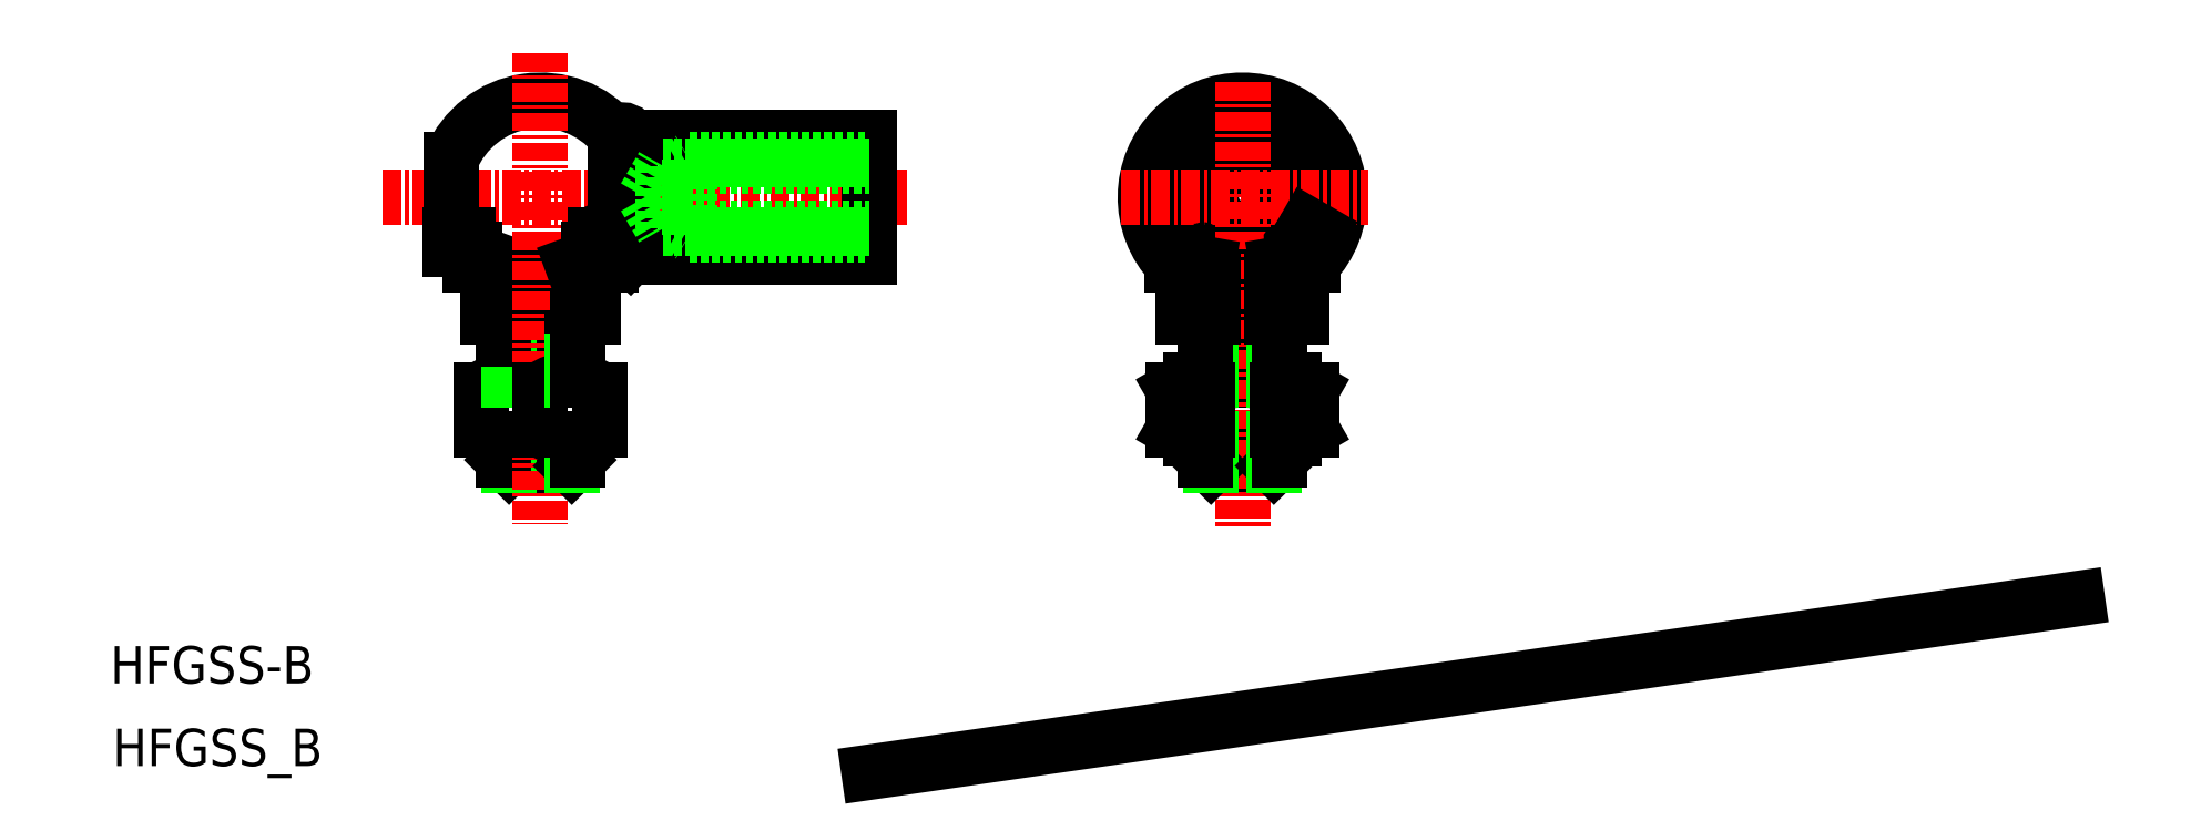
<metadata>
{"format":"dxf","ext":"dxf","renderer":"ezdxf+matplotlib","layout":"modelspace","background":"white","min_lineweight":24,"dpi":150}
</metadata>
<code>
0
SECTION
2
ENTITIES
0
TEXT
8
0
10
35.25
20
16.84
30
0
40
2.5
1
HFGSS-B
0
TEXT
8
0
10
35.4
20
11.3
30
0
40
2.5
1
HFGSS_B
0
ARC
8
0
10
62.05
20
33.86
30
0
40
3.333
50
53.13
51
126.9
0
ARC
8
0
10
62.05
20
36.52
30
0
40
3.333
50
233.1
51
306.9
0
ARC
8
0
10
64.05
20
49.41
30
0
40
6.5
50
39.72
51
157.4
0
LINE
8
0
10
61.55
20
39.91
30
0
11
66.55
21
39.91
31
0
0
LINE
8
0
10
62.05
20
33.19
30
0
11
66.05
21
33.19
31
0
0
LINE
8
0
10
62.05
20
37.19
30
0
11
66.05
21
37.19
31
0
0
LINE
8
0
10
61.55
20
31.81
30
0
11
66.55
21
31.81
31
0
0
LINE
8
0
10
61.55
20
38.41
30
0
11
66.55
21
38.41
31
0
0
LINE
8
0
10
60.55
20
43.91
30
0
11
67.55
21
43.91
31
0
0
LINE
8
0
10
59.36
20
44.91
30
0
11
68.74
21
44.91
31
0
0
LINE
8
0
10
60.55
20
41.41
30
0
11
67.55
21
41.41
31
0
0
LINE
8
0
10
61.95
20
31.41
30
0
11
66.15
21
31.41
31
0
0
LINE
8
CENTER
10
53.49
20
49.41
30
0
11
88.56
21
49.41
31
0
0
ARC
8
0
10
64.05
20
49.41
30
0
40
6.5
50
212.6
51
223.8
0
LINE
8
0
10
61.95
20
31.41
30
0
11
61.55
21
31.81
31
0
0
LINE
8
0
10
61.95
20
33.19
30
0
11
61.95
21
31.41
31
0
0
LINE
8
0
10
61.55
20
33.19
30
0
11
61.55
21
31.81
31
0
0
LINE
8
0
10
61.95
20
38.41
30
0
11
61.95
21
39.91
31
0
0
LINE
8
0
10
60.05
20
36.52
30
0
11
60.05
21
33.86
31
0
0
LINE
8
0
10
61.55
20
38.41
30
0
11
61.55
21
37.19
31
0
0
LINE
8
0
10
61.95
20
38.41
30
0
11
61.95
21
37.19
31
0
0
LINE
8
0
10
61.55
20
43.91
30
0
11
61.91
21
44.91
31
0
0
LINE
8
0
10
61.55
20
41.41
30
0
11
61.55
21
39.91
31
0
0
LINE
8
0
10
60.55
20
43.91
30
0
11
60.55
21
41.41
31
0
0
LINE
8
0
10
57.97
20
46.91
30
0
11
59.18
21
46.91
31
0
0
LINE
8
0
10
57.97
20
45.91
30
0
11
59.62
21
45.91
31
0
0
LINE
8
0
10
58.05
20
51.91
30
0
11
58.05
21
46.91
31
0
0
LINE
8
0
10
57.97
20
46.91
30
0
11
57.97
21
45.91
31
0
0
POLYLINE
8
0
66
     1
10
0
20
0
30
0
0
VERTEX
8
0
10
58.51
20
46.95
30
0
42
-0.06289
0
VERTEX
8
0
10
58.61
20
47.04
30
0
42
-0.07397
0
VERTEX
8
0
10
58.74
20
47.1
30
0
42
-0.08008
0
VERTEX
8
0
10
58.87
20
47.11
30
0
42
-0.08156
0
VERTEX
8
0
10
59.01
20
47.09
30
0
42
-0.09412
0
VERTEX
8
0
10
59.12
20
47.01
30
0
42
-0.1073
0
VERTEX
8
0
10
59.2
20
46.9
30
0
0
SEQEND
8
0
0
POLYLINE
8
0
66
     1
10
0
20
0
30
0
0
VERTEX
8
0
10
59.18
20
46.91
30
0
42
-0.005715
0
VERTEX
8
0
10
59.27
20
46.78
30
0
42
-0.009877
0
VERTEX
8
0
10
59.36
20
46.65
30
0
42
-0.01452
0
VERTEX
8
0
10
59.44
20
46.52
30
0
42
-0.01907
0
VERTEX
8
0
10
59.51
20
46.38
30
0
42
-0.02101
0
VERTEX
8
0
10
59.57
20
46.23
30
0
42
-0.03142
0
VERTEX
8
0
10
59.61
20
46.09
30
0
42
-0.07052
0
VERTEX
8
0
10
59.62
20
45.93
30
0
42
-0.1354
0
VERTEX
8
0
10
59.57
20
45.79
30
0
42
-0.1096
0
VERTEX
8
0
10
59.46
20
45.68
30
0
42
-0.1019
0
VERTEX
8
0
10
59.31
20
45.63
30
0
42
-0.1044
0
VERTEX
8
0
10
59.16
20
45.65
30
0
42
-0.06909
0
VERTEX
8
0
10
59.02
20
45.71
30
0
0
SEQEND
8
0
0
POLYLINE
8
0
66
     1
10
0
20
0
30
0
0
VERTEX
8
0
10
58.99
20
45.73
30
0
0
VERTEX
8
0
10
58.92
20
45.8
30
0
0
VERTEX
8
0
10
58.85
20
45.87
30
0
0
SEQEND
8
0
0
LINE
8
0
10
70.05
20
53.41
30
0
11
86.05
21
53.41
31
0
0
LINE
8
0
10
70.05
20
45.41
30
0
11
86.05
21
45.41
31
0
0
LINE
8
CENTER
10
64.05
20
59.08
30
0
11
64.05
21
27.51
31
0
0
ARC
8
0
10
64.05
20
49.41
30
0
40
6.5
50
316.2
51
337.4
0
ARC
8
0
10
66.05
20
36.52
30
0
40
3.333
50
233.1
51
306.9
0
LINE
8
0
10
66.15
20
31.41
30
0
11
66.55
21
31.81
31
0
0
LINE
8
0
10
66.15
20
33.19
30
0
11
66.15
21
31.41
31
0
0
LINE
8
0
10
66.55
20
33.19
30
0
11
66.55
21
31.81
31
0
0
ARC
8
0
10
66.05
20
33.86
30
0
40
3.333
50
53.13
51
126.9
0
LINE
8
0
10
66.18
20
44.91
30
0
11
66.55
21
43.91
31
0
0
LINE
8
0
10
66.15
20
38.41
30
0
11
66.15
21
39.91
31
0
0
LINE
8
0
10
64.05
20
36.52
30
0
11
64.05
21
33.86
31
0
0
LINE
8
0
10
66.15
20
38.41
30
0
11
66.15
21
37.19
31
0
0
LINE
8
0
10
66.55
20
38.41
30
0
11
66.55
21
37.19
31
0
0
LINE
8
0
10
68.05
20
36.52
30
0
11
68.05
21
33.86
31
0
0
LINE
8
0
10
67.55
20
43.91
30
0
11
67.55
21
41.41
31
0
0
LINE
8
0
10
66.55
20
41.41
30
0
11
66.55
21
39.91
31
0
0
ARC
8
0
10
68.05
20
47.91
30
0
40
2
50
270
51
0
0
LINE
8
0
10
70.05
20
53.41
30
0
11
70.05
21
45.41
31
0
0
LINE
8
0
10
69.05
20
53.41
30
0
11
69.05
21
47.91
31
0
0
POLYLINE
8
0
66
     1
10
0
20
0
30
0
0
VERTEX
8
0
10
68.41
20
47.07
30
0
42
0.1139
0
VERTEX
8
0
10
68.21
20
47.18
30
0
42
0.1579
0
VERTEX
8
0
10
67.99
20
47.17
30
0
42
0.1213
0
VERTEX
8
0
10
67.81
20
47.05
30
0
42
0.033
0
VERTEX
8
0
10
67.67
20
46.87
30
0
42
0.01172
0
VERTEX
8
0
10
67.54
20
46.68
30
0
42
0.02137
0
VERTEX
8
0
10
67.43
20
46.48
30
0
42
0.02961
0
VERTEX
8
0
10
67.33
20
46.28
30
0
42
0.04443
0
VERTEX
8
0
10
67.27
20
46.06
30
0
42
0.1399
0
VERTEX
8
0
10
67.28
20
45.84
30
0
42
0.1712
0
VERTEX
8
0
10
67.43
20
45.67
30
0
42
0.1587
0
VERTEX
8
0
10
67.65
20
45.63
30
0
42
0.112
0
VERTEX
8
0
10
67.86
20
45.71
30
0
0
SEQEND
8
0
0
ARC
8
0
10
68.05
20
47.91
30
0
40
1
50
270
51
0
0
POLYLINE
8
0
66
     1
10
0
20
0
30
0
0
VERTEX
8
0
10
67.86
20
45.73
30
0
0
VERTEX
8
0
10
67.95
20
45.79
30
0
0
VERTEX
8
0
10
68.04
20
45.86
30
0
0
SEQEND
8
0
0
LINE
8
0
10
67.7
20
46.91
30
0
11
68.05
21
46.91
31
0
0
LINE
8
0
10
67.26
20
45.91
30
0
11
68.05
21
45.91
31
0
0
LINE
8
0
10
69.52
20
45.91
30
0
11
70.05
21
45.41
31
0
0
ARC
8
0
10
69.55
20
53.41
30
0
40
0.5
50
0
51
180
0
LINE
8
0
10
86.05
20
53.41
30
0
11
86.05
21
45.41
31
0
0
CIRCLE
8
0
10
111
20
49.41
30
0
40
2.1
0
ARC
8
0
10
111
20
49.41
30
0
40
4.5
50
317.4
51
228.6
0
CIRCLE
8
0
10
111
20
49.41
30
0
40
2.5
0
ARC
8
0
10
111
20
37.52
30
0
40
4.333
50
237.8
51
302.2
0
ARC
8
0
10
111
20
32.86
30
0
40
4.333
50
57.8
51
122.2
0
ARC
8
0
10
111
20
49.41
30
0
40
6.5
50
316.2
51
223.8
0
CIRCLE
8
0
10
111
20
49.41
30
0
40
4
0
LINE
8
0
10
108.5
20
39.91
30
0
11
113.5
21
39.91
31
0
0
LINE
8
0
10
113
20
43.91
30
0
11
109
21
41.41
31
0
0
LINE
8
0
10
109
20
43.91
30
0
11
113
21
41.41
31
0
0
LINE
8
CENTER
10
103
20
49.41
30
0
11
119.5
21
49.41
31
0
0
LINE
8
0
10
108.5
20
38.41
30
0
11
113.5
21
38.41
31
0
0
LINE
8
0
10
108.5
20
31.81
30
0
11
113.5
21
31.81
31
0
0
LINE
8
0
10
107.6
20
37.19
30
0
11
114.5
21
37.19
31
0
0
LINE
8
0
10
107.6
20
33.19
30
0
11
114.5
21
33.19
31
0
0
LINE
8
0
10
107
20
43.91
30
0
11
115
21
43.91
31
0
0
LINE
8
0
10
107
20
41.41
30
0
11
115
21
41.41
31
0
0
LINE
8
0
10
108.9
20
31.41
30
0
11
113.1
21
31.41
31
0
0
LINE
8
0
10
106.4
20
44.91
30
0
11
115.7
21
44.91
31
0
0
LINE
8
CENTER
10
111
20
57.14
30
0
11
111
21
27.11
31
0
0
ARC
8
0
10
107.8
20
34.13
30
0
40
0.9434
50
240
51
342.9
0
LINE
8
0
10
107.6
20
33.19
30
0
11
106.4
21
33.86
31
0
0
LINE
8
0
10
108.9
20
31.41
30
0
11
108.5
21
31.81
31
0
0
LINE
8
0
10
108.9
20
33.19
30
0
11
108.9
21
31.41
31
0
0
LINE
8
0
10
108.5
20
33.19
30
0
11
108.5
21
31.81
31
0
0
LINE
8
0
10
107.6
20
37.19
30
0
11
106.4
21
36.52
31
0
0
LINE
8
0
10
106.4
20
36.52
30
0
11
106.4
21
33.86
31
0
0
LINE
8
0
10
107
20
43.91
30
0
11
107
21
41.41
31
0
0
LINE
8
0
10
108.9
20
38.41
30
0
11
108.9
21
39.91
31
0
0
ARC
8
0
10
107.8
20
36.25
30
0
40
0.9434
50
17.06
51
120
0
LINE
8
0
10
108.5
20
38.41
30
0
11
108.5
21
37.19
31
0
0
LINE
8
0
10
108.9
20
38.41
30
0
11
108.9
21
37.19
31
0
0
LINE
8
0
10
108.7
20
36.52
30
0
11
108.7
21
33.86
31
0
0
LINE
8
0
10
108.5
20
41.41
30
0
11
108.5
21
39.91
31
0
0
LINE
8
0
10
108.5
20
43.91
30
0
11
108.7
21
44.91
31
0
0
LINE
8
0
10
109
20
43.91
30
0
11
109
21
41.41
31
0
0
ARC
8
0
10
108.4
20
46.41
30
0
40
0.5
50
270
51
322.2
0
ARC
8
0
10
108.4
20
46.41
30
0
40
0.5
50
228.6
51
270
0
ARC
8
0
10
114.3
20
34.13
30
0
40
0.9434
50
197.1
51
300
0
LINE
8
0
10
114.5
20
33.19
30
0
11
115.7
21
33.86
31
0
0
LINE
8
0
10
113.1
20
31.41
30
0
11
113.5
21
31.81
31
0
0
LINE
8
0
10
113.1
20
33.19
30
0
11
113.1
21
31.41
31
0
0
LINE
8
0
10
113.5
20
33.19
30
0
11
113.5
21
31.81
31
0
0
LINE
8
0
10
114.5
20
37.19
30
0
11
115.7
21
36.52
31
0
0
LINE
8
0
10
113.1
20
38.41
30
0
11
113.1
21
39.91
31
0
0
ARC
8
0
10
114.3
20
36.25
30
0
40
0.9434
50
60
51
162.9
0
LINE
8
0
10
113.1
20
38.41
30
0
11
113.1
21
37.19
31
0
0
LINE
8
0
10
113.4
20
36.52
30
0
11
113.4
21
33.86
31
0
0
LINE
8
0
10
113.5
20
38.41
30
0
11
113.5
21
37.19
31
0
0
LINE
8
0
10
113.4
20
44.91
30
0
11
113.5
21
43.91
31
0
0
LINE
8
0
10
113
20
43.91
30
0
11
113
21
41.41
31
0
0
LINE
8
0
10
115
20
43.91
30
0
11
115
21
41.41
31
0
0
LINE
8
0
10
113.5
20
41.41
30
0
11
113.5
21
39.91
31
0
0
LINE
8
0
10
115.7
20
36.52
30
0
11
115.7
21
33.86
31
0
0
ARC
8
0
10
111
20
49.41
30
0
40
5.7
50
317.4
51
335.8
0
LINE
8
0
10
115.4
20
47.57
30
0
11
116.2
21
47.07
31
0
0
ARC
8
0
10
114.4
20
46.3
30
0
40
1.1
50
188.4
51
225
0
ARC
8
0
10
114.4
20
46.3
30
0
40
1.1
50
225
51
317.4
0
ARC
8
0
10
114.4
20
46.3
30
0
40
0.1
50
225
51
317.4
0
ARC
8
0
10
114.4
20
46.3
30
0
40
0.1
50
137.4
51
225
0
ARC
8
0
10
111
20
49.41
30
0
40
4.7
50
317.4
51
337
0
LINE
8
0
10
72.26
20
51.51
30
0
11
86.05
21
51.51
31
0
0
LINE
8
0
10
73.35
20
51.51
30
0
11
74.05
21
51.91
31
0
0
LINE
8
0
10
73.35
20
47.31
30
0
11
74.05
21
46.91
31
0
0
LINE
8
0
10
72.26
20
47.31
30
0
11
86.05
21
47.31
31
0
0
LINE
8
0
10
71.05
20
49.41
30
0
11
72.26
21
51.51
31
0
0
LINE
8
0
10
72.26
20
51.51
30
0
11
72.26
21
47.31
31
0
0
LINE
8
0
10
71.05
20
49.41
30
0
11
72.26
21
47.31
31
0
0
LINE
8
0
10
74.05
20
51.91
30
0
11
74.05
21
46.91
31
0
0
LINE
8
0
10
74.05
20
46.91
30
0
11
86.05
21
46.91
31
0
0
LINE
8
0
10
74.05
20
51.91
30
0
11
86.05
21
51.91
31
0
0
LINE
8
CLIN
10
86.04
20
10.88
30
0
11
166.9
21
22.51
31
0
0
ENDSEC
0
EOF

</code>
